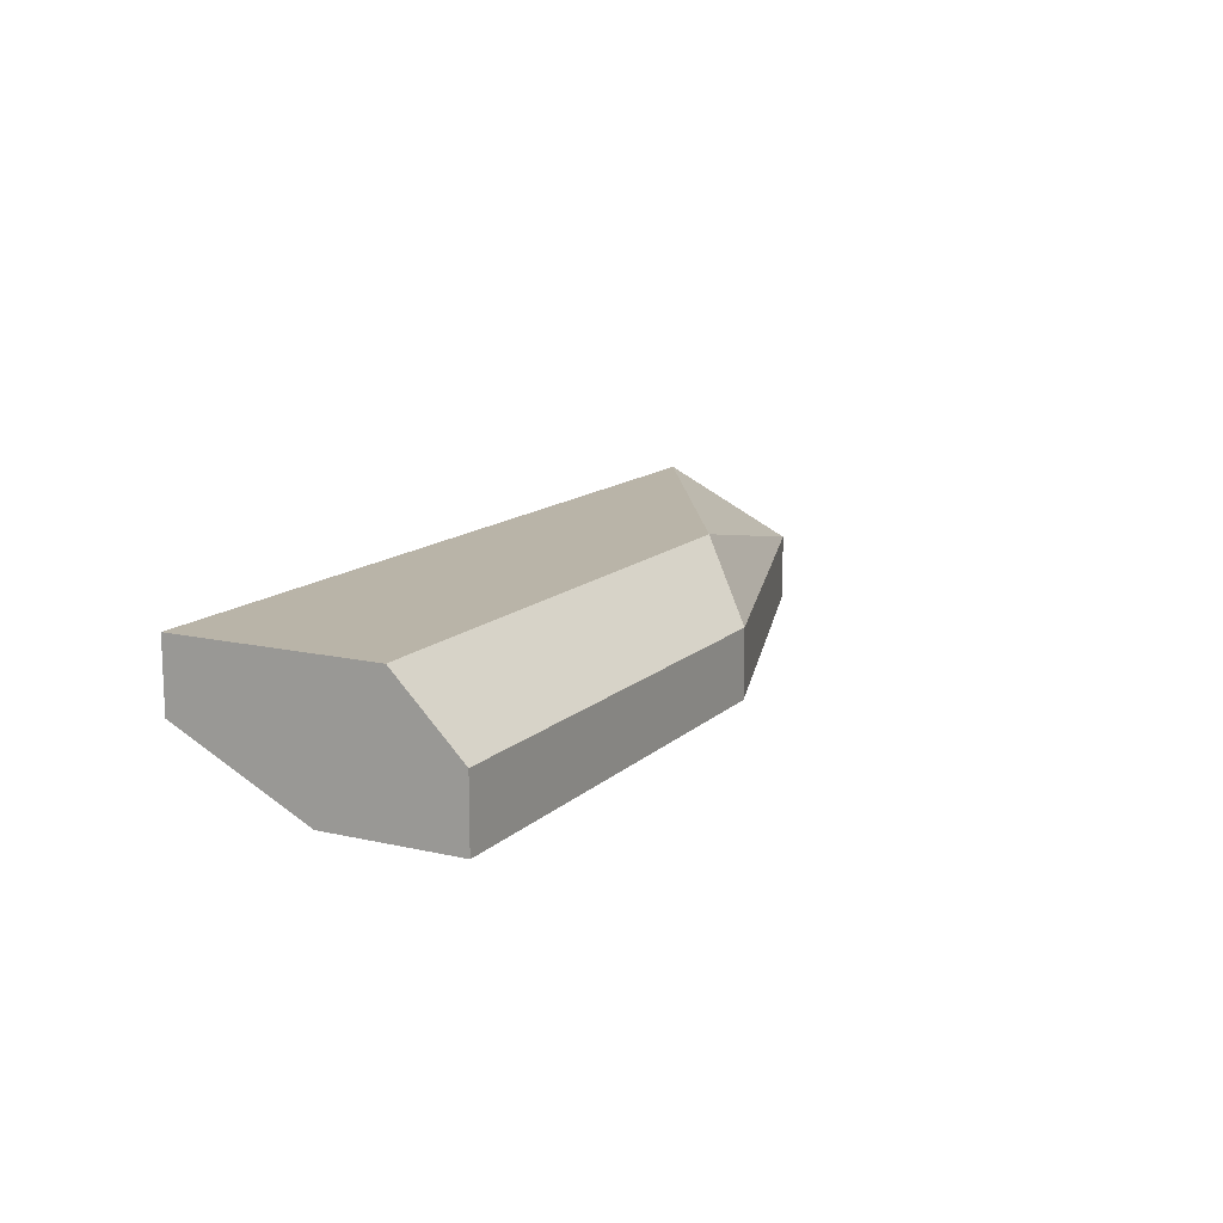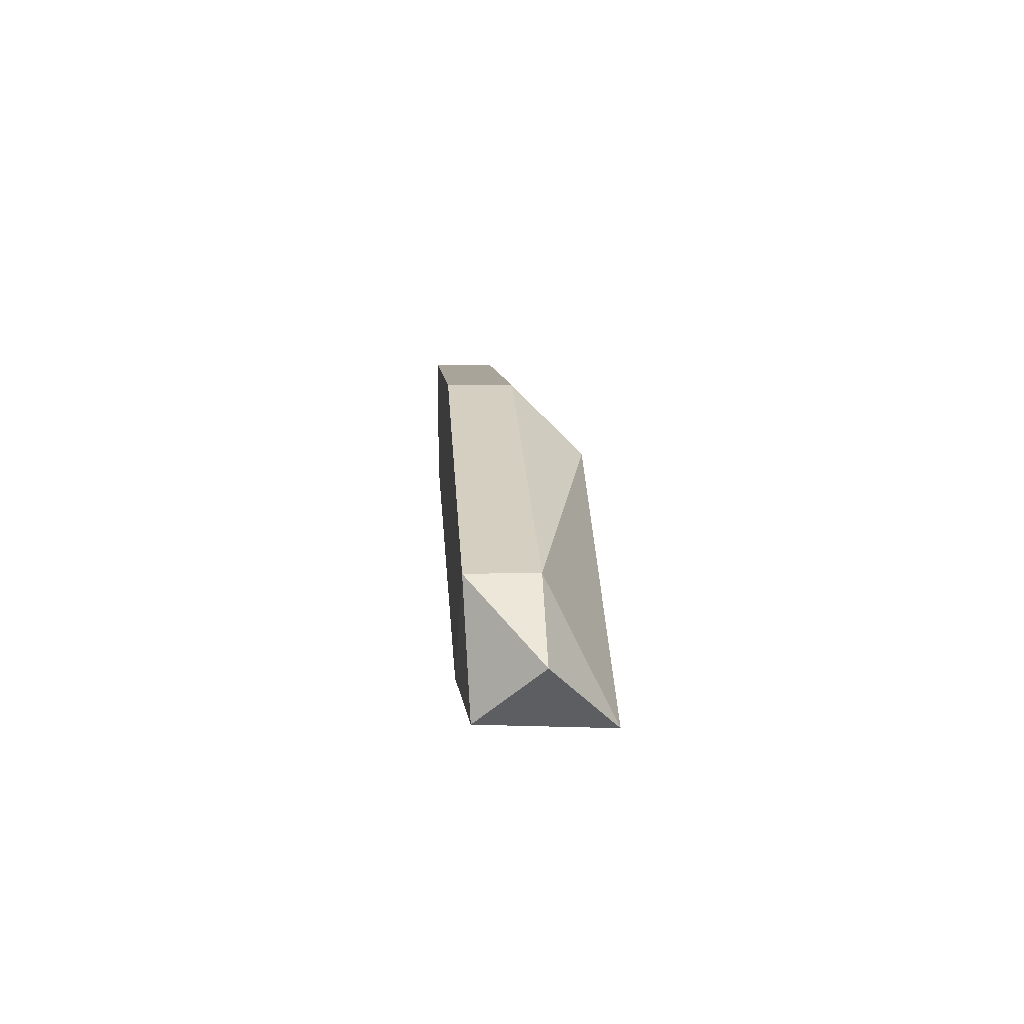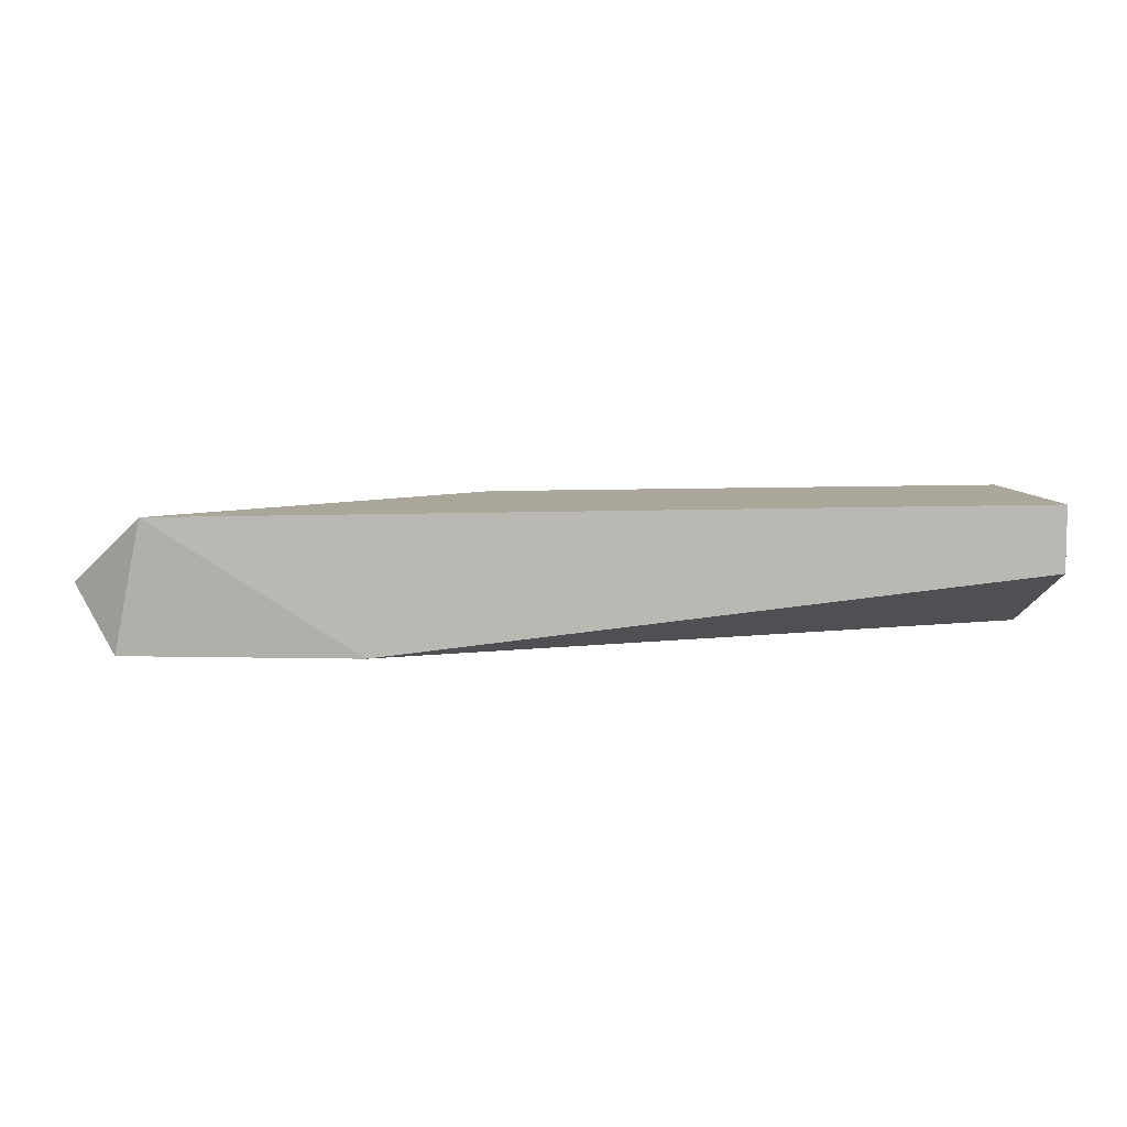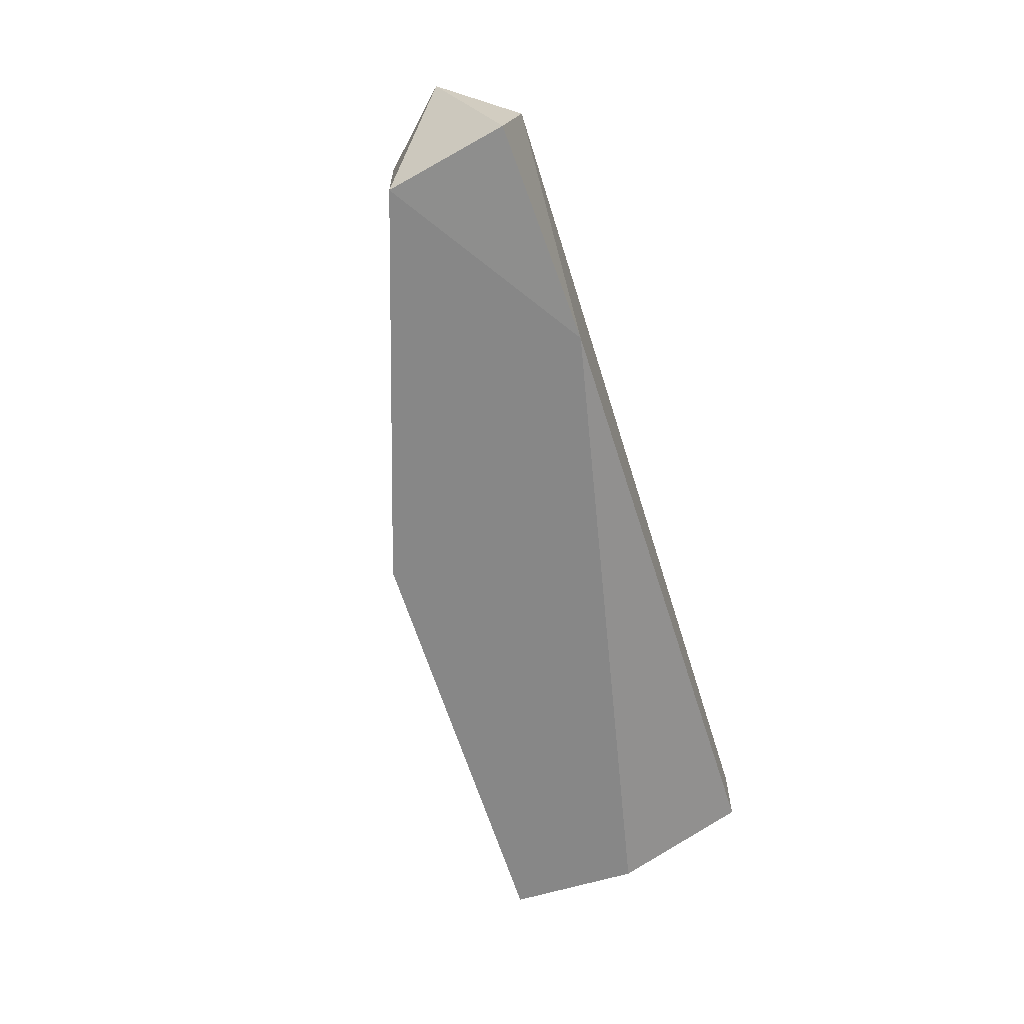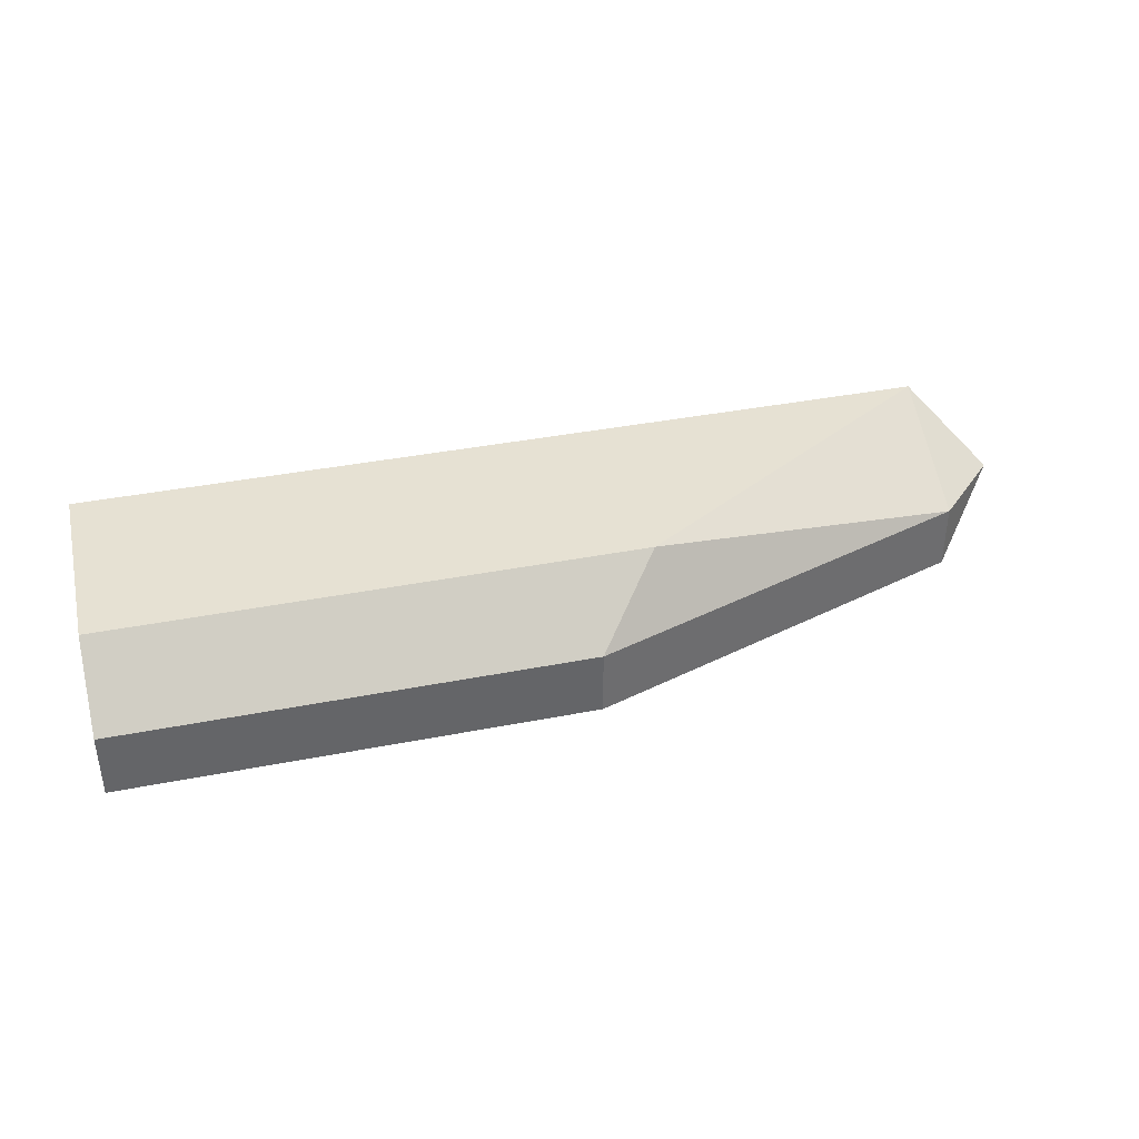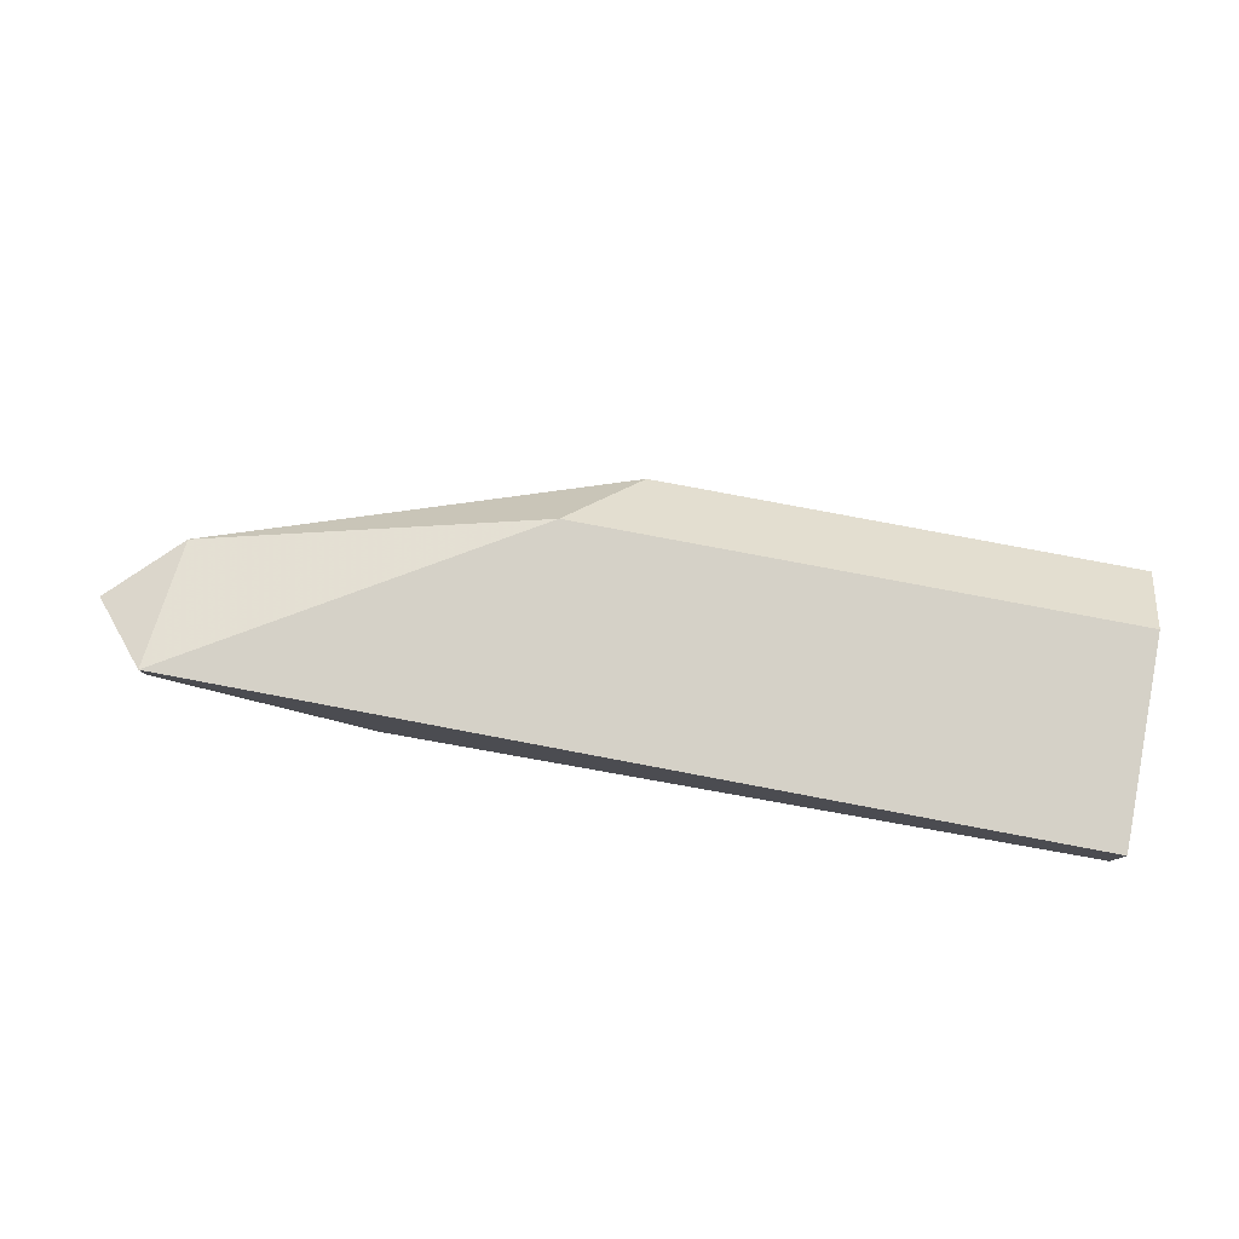
<metadata>
{"format":"obj","ext":"obj","renderer":"f3d","projection":"perspective","resolution":1024,"background":"white","views":[{"elev":13.2,"azim":-62.3,"up":"+Y"},{"elev":7.3,"azim":86.4,"up":"+Z"},{"elev":7.8,"azim":172.7,"up":"+Y"},{"elev":-62.5,"azim":107.1,"up":"+Y"},{"elev":38.8,"azim":-13.8,"up":"+Y"},{"elev":79.5,"azim":-169.3,"up":"+Y"}]}
</metadata>
<code>
v 0.04404 0.2467 0.2239
v -0.1101 0.2467 0.2129
v -0.1101 0.2357 0.2349
v -0.1101 0.2577 0.2459
v -0.03303 0.2357 0.2569
v 0.03733 0.2367 0.2148
v 0.03303 0.2577 0.2129
v -0.02203 0.2577 0.2459
v -0.1101 0.2577 0.2129
v -0.1101 0.2467 0.2569
v -2e-06 0.2357 0.2129
v 0.03303 0.2357 0.2349
v -0.1101 0.2357 0.2569
v -0.03303 0.2467 0.2569
v 0.03303 0.2467 0.2349
f 8 14 15
f 2 3 4
f 1 6 7
f 7 4 8
f 2 4 9
f 7 2 9
f 4 7 9
f 4 3 10
f 8 4 10
f 3 2 11
f 5 3 11
f 7 6 11
f 2 7 11
f 6 1 12
f 5 11 12
f 11 6 12
f 3 5 13
f 10 3 13
f 5 10 13
f 10 5 14
f 8 10 14
f 5 12 14
f 14 12 15
f 1 7 15
f 7 8 15
f 12 1 15

</code>
